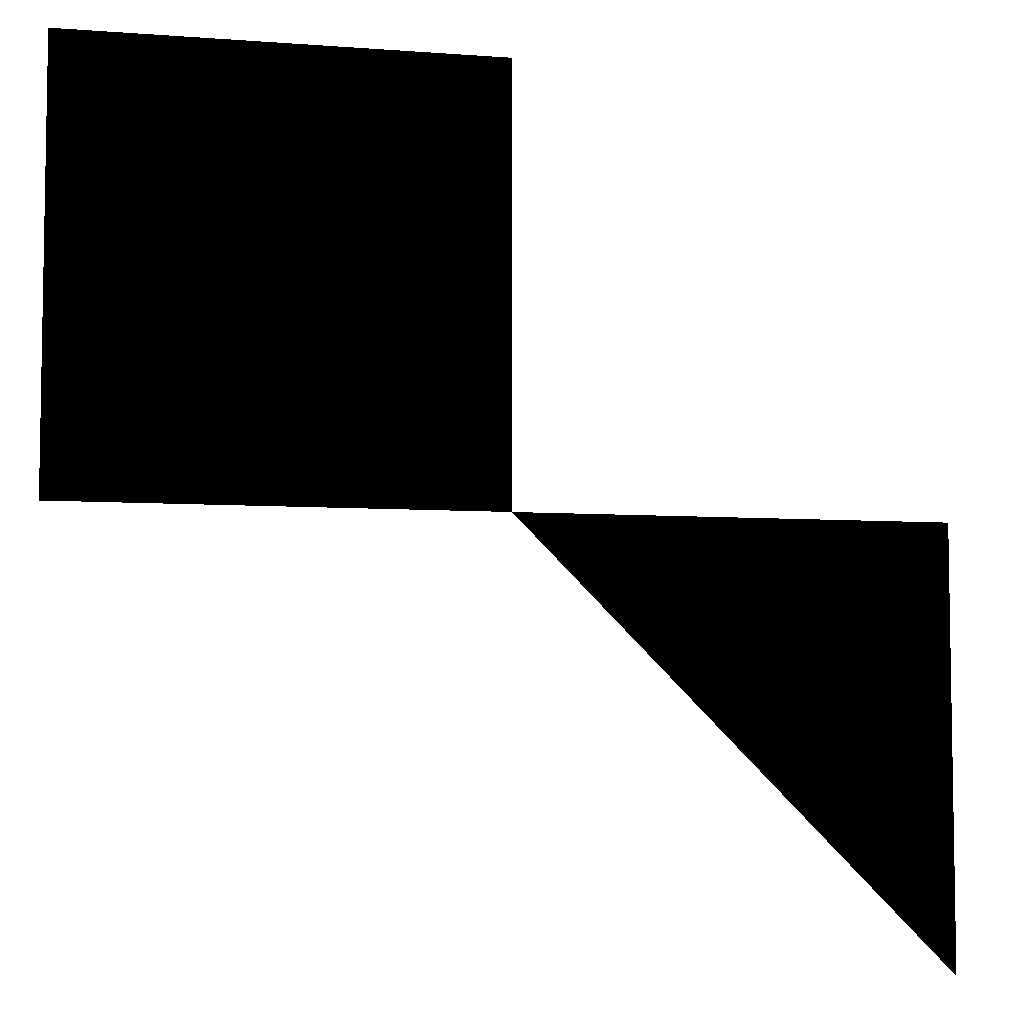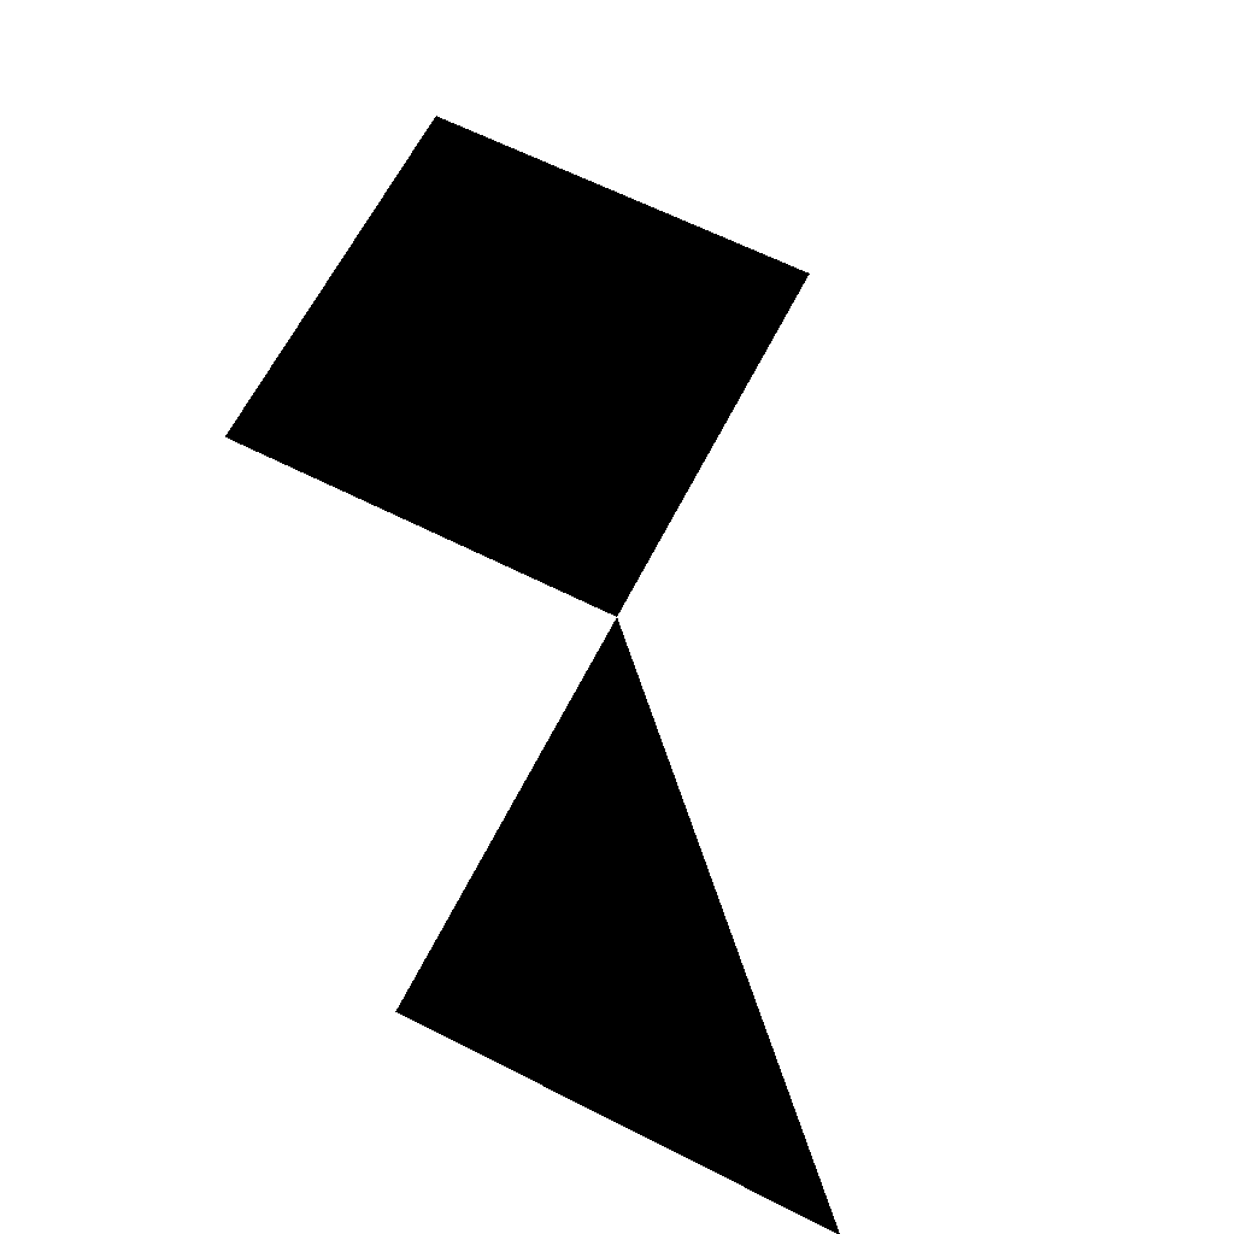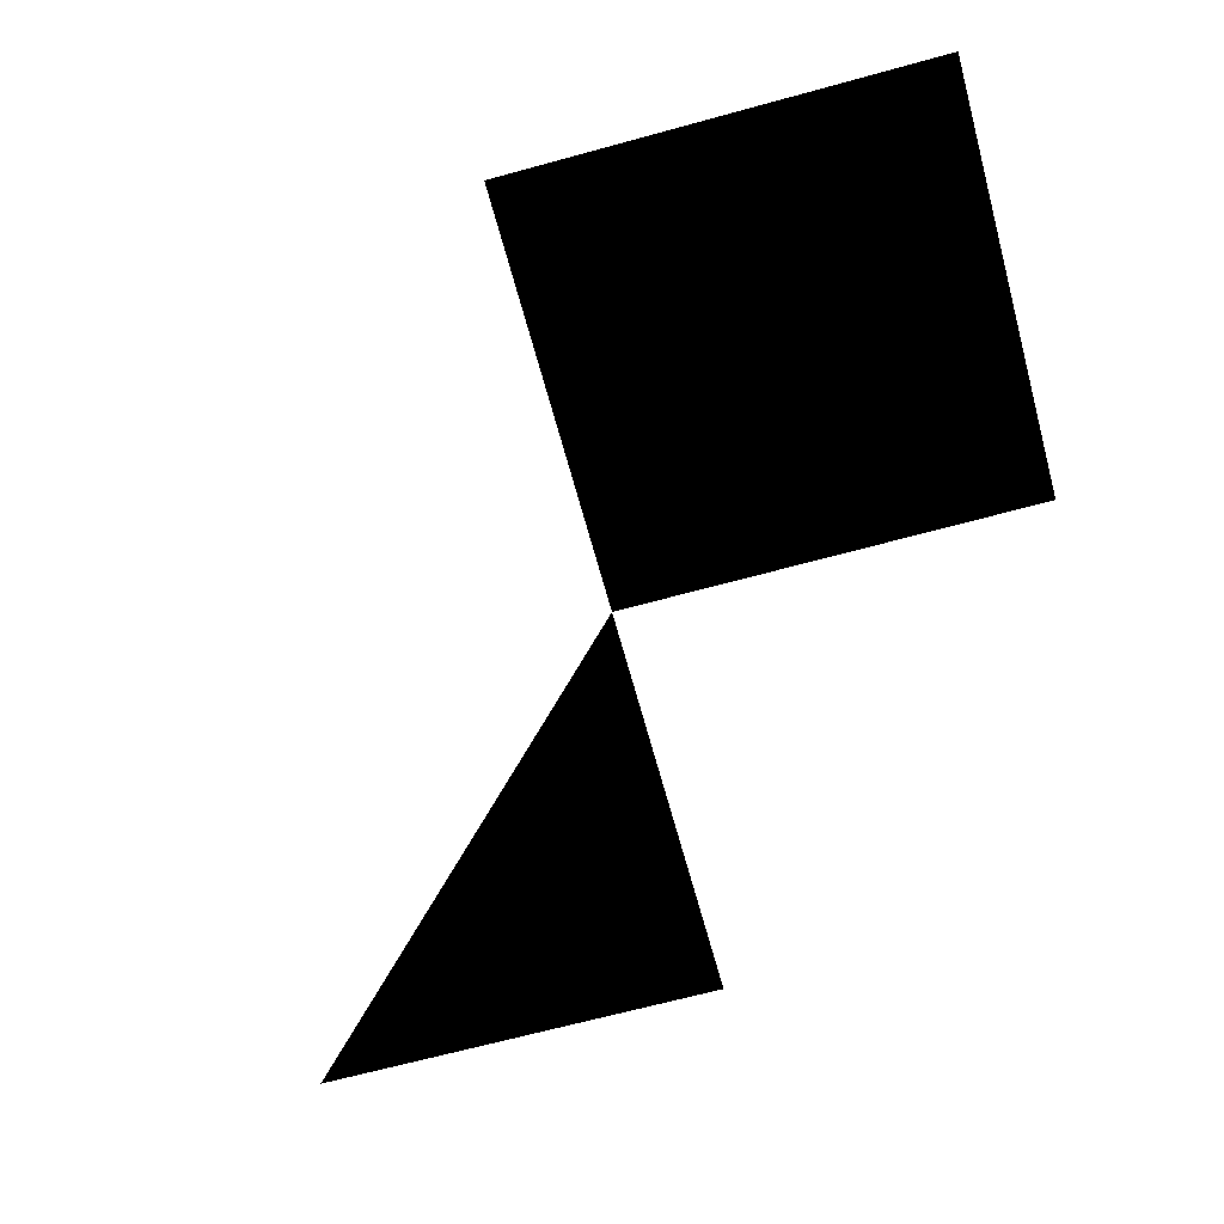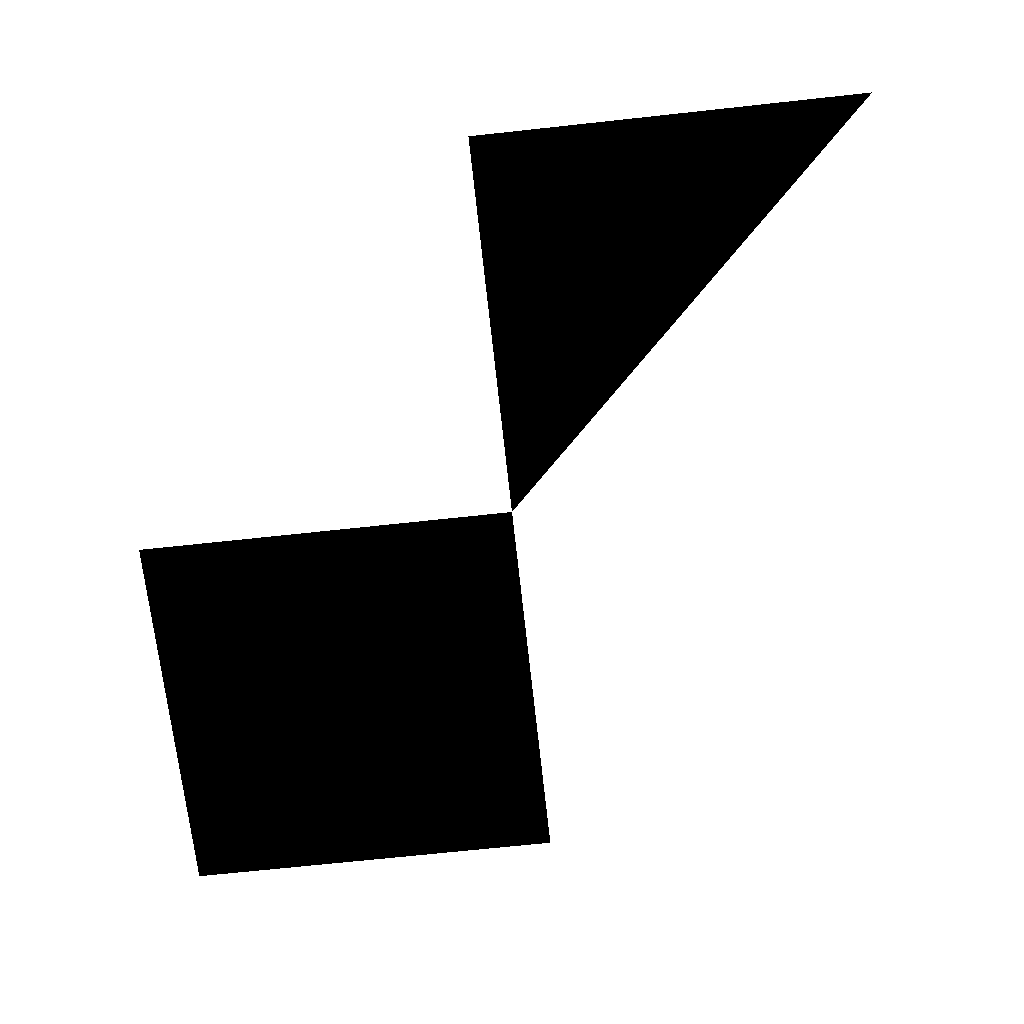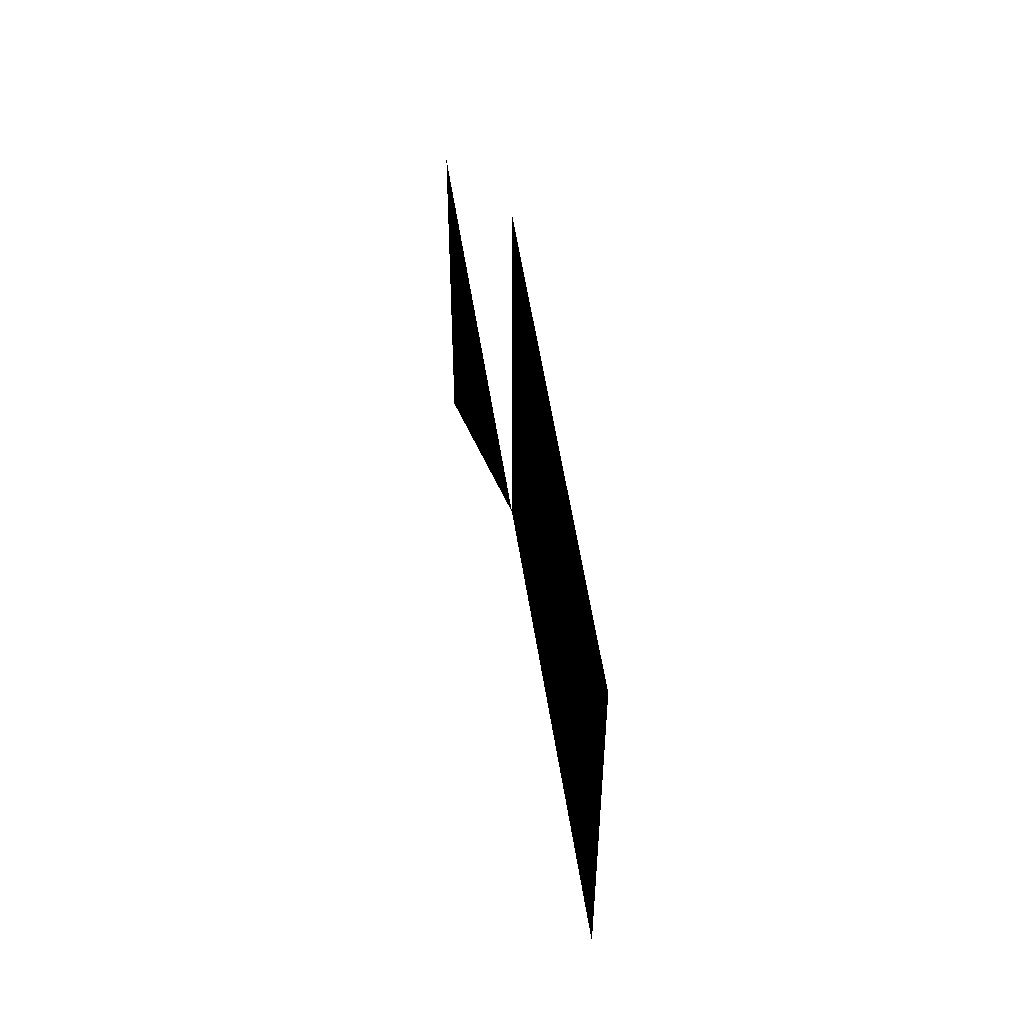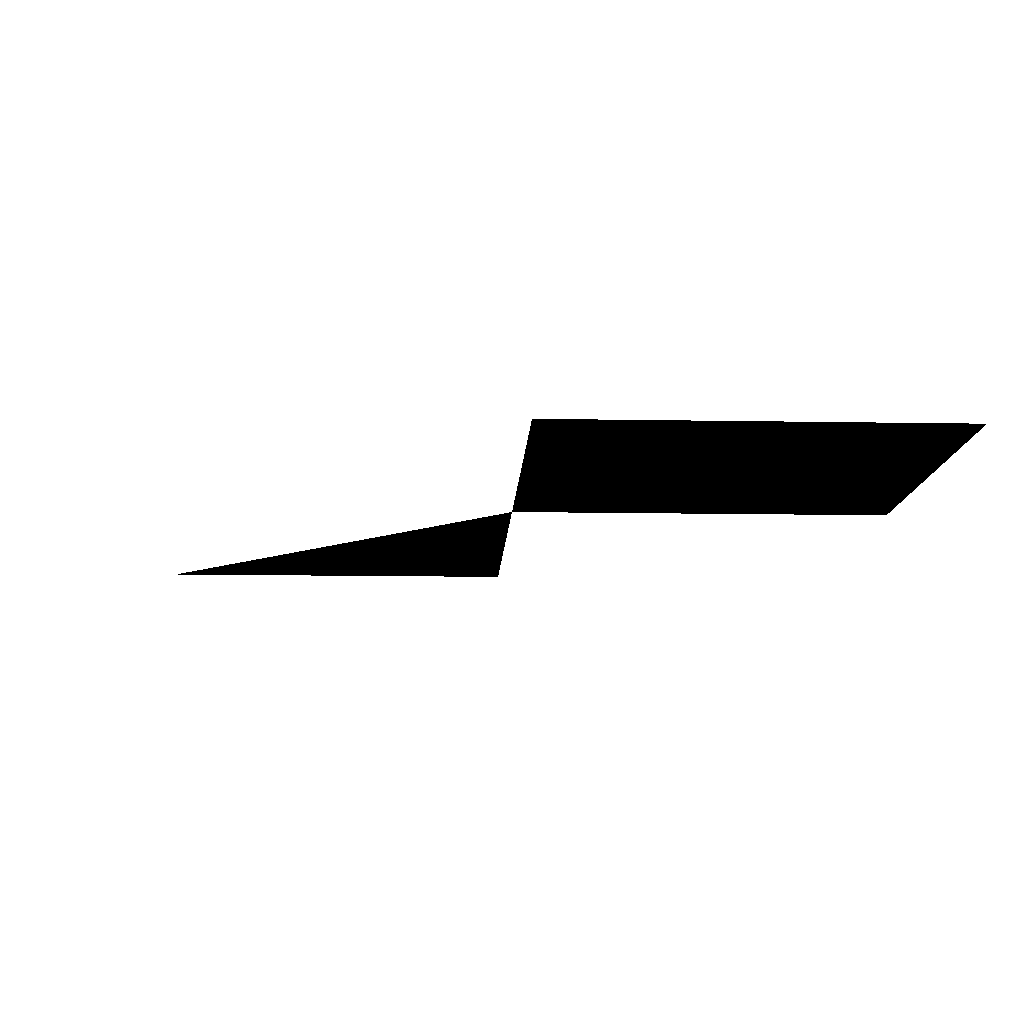
<metadata>
{"format":"obj","ext":"obj","renderer":"f3d","projection":"perspective","resolution":1024,"background":"white","views":[{"elev":-6.1,"azim":167.1,"up":"+Y"},{"elev":64.8,"azim":-63.1,"up":"+Z"},{"elev":-67.5,"azim":105.3,"up":"+Z"},{"elev":-69.5,"azim":-83.8,"up":"+Z"},{"elev":57.3,"azim":81.1,"up":"+Y"},{"elev":-11.7,"azim":87.5,"up":"+Z"}]}
</metadata>
<code>
v 0 0 0
v 1 0 0
v 1 1 0
v 0 1 0
v -1 0 0
v -1 -1 0
f 1 2 3 4
f 1 5 6

</code>
